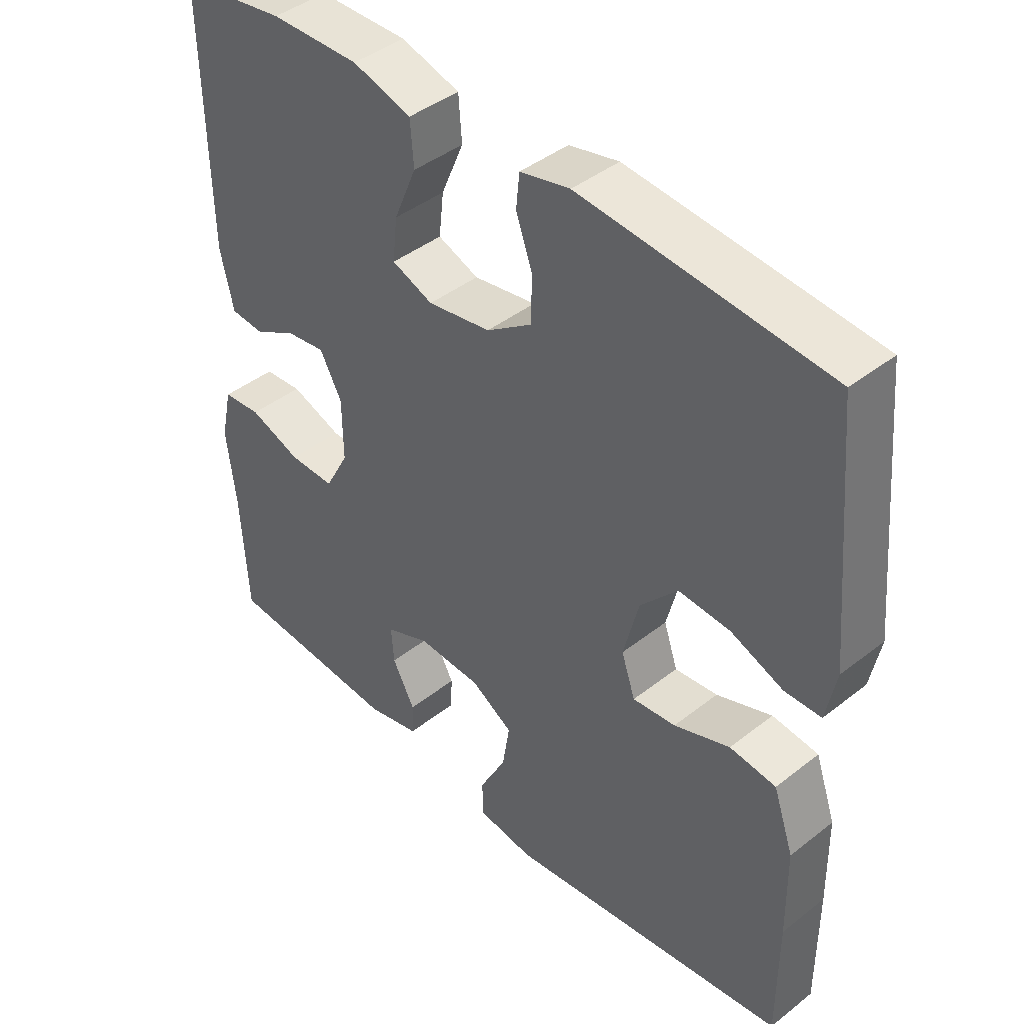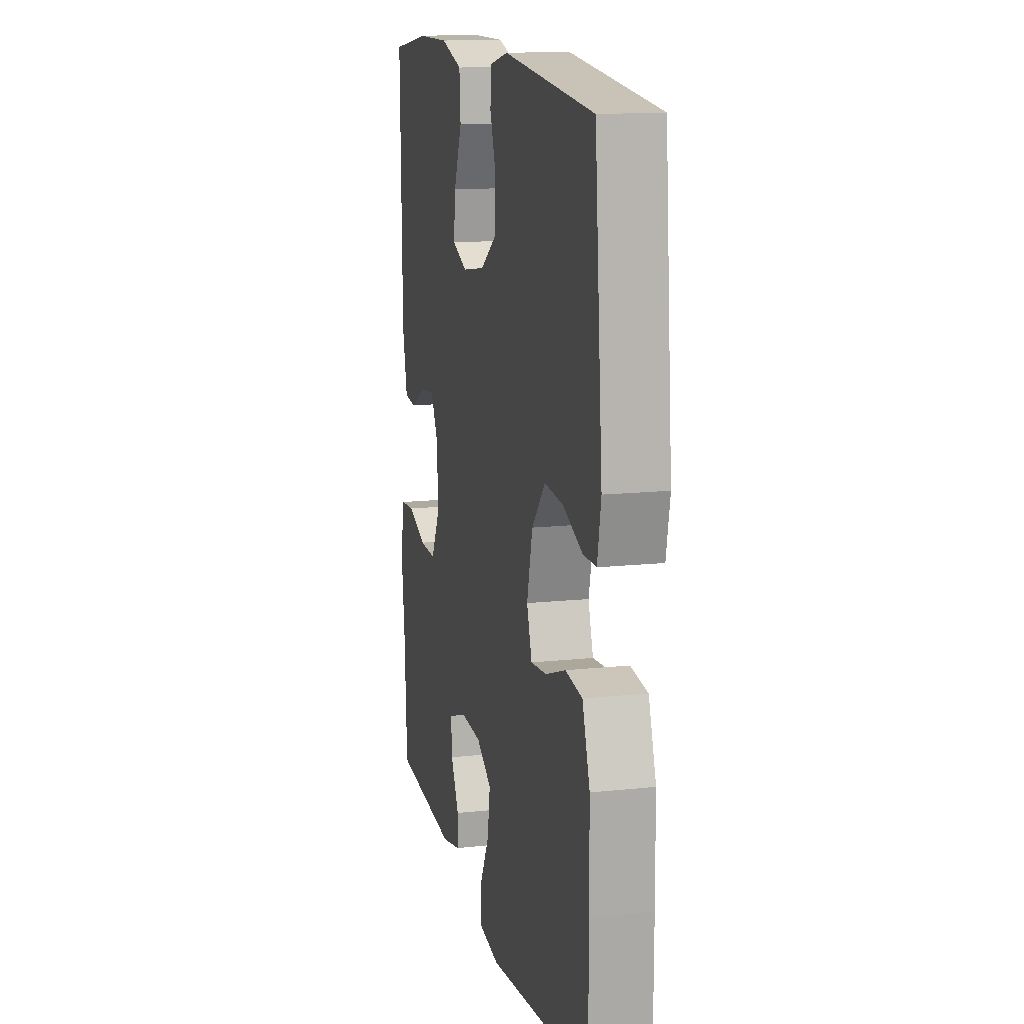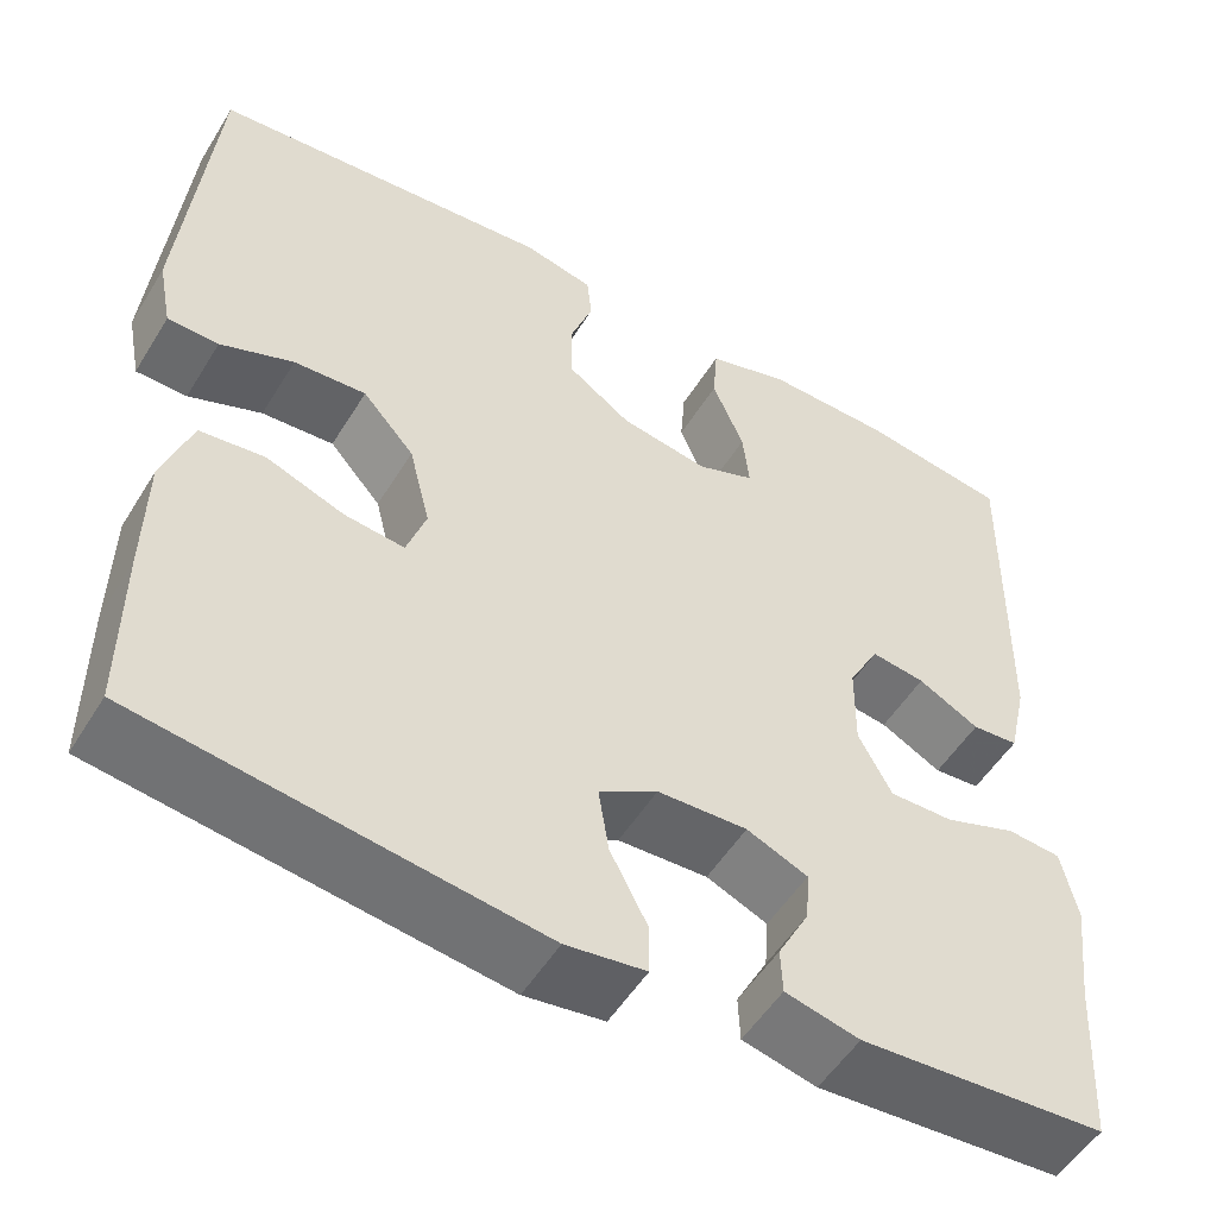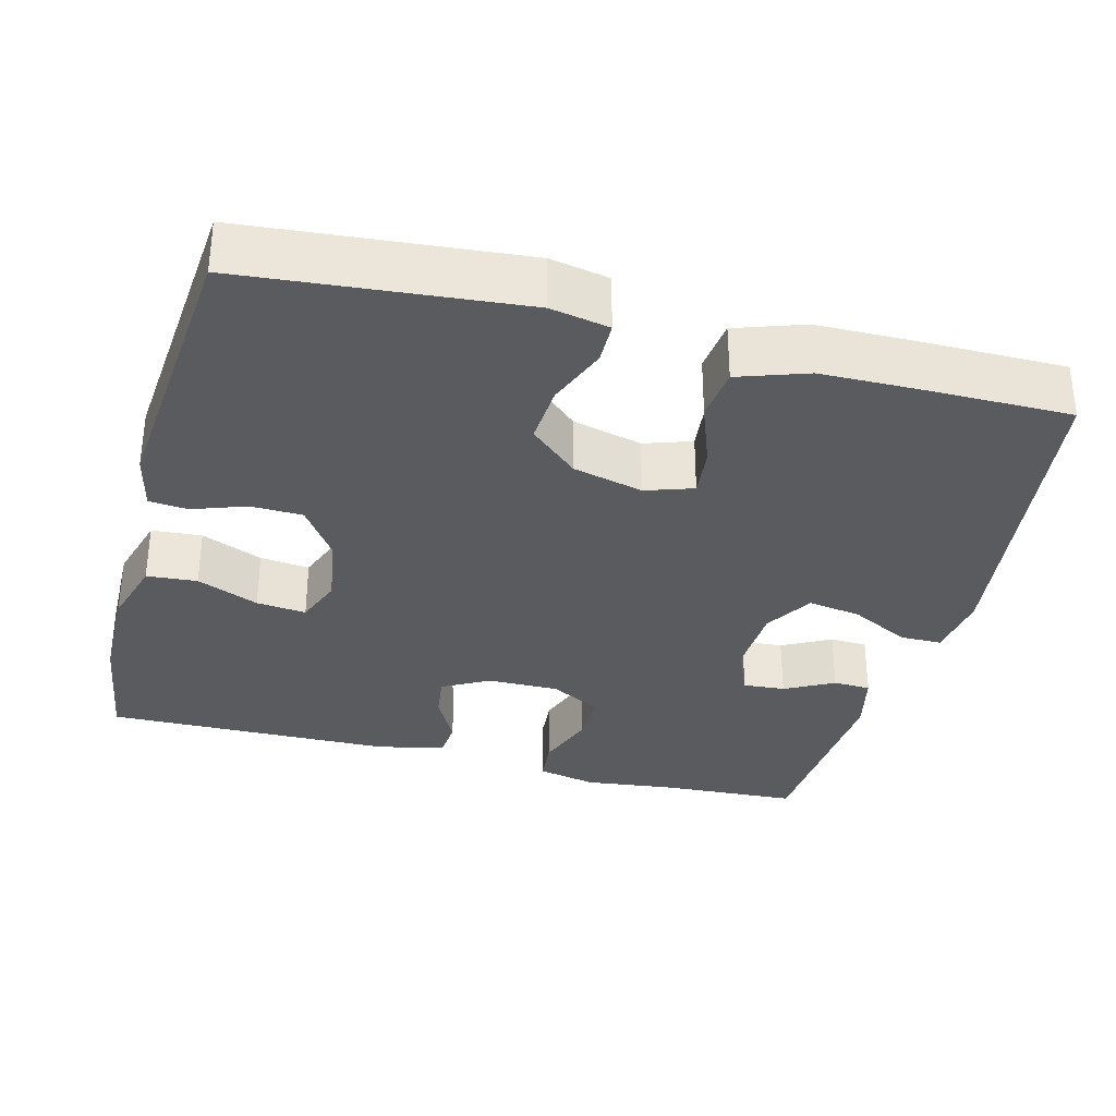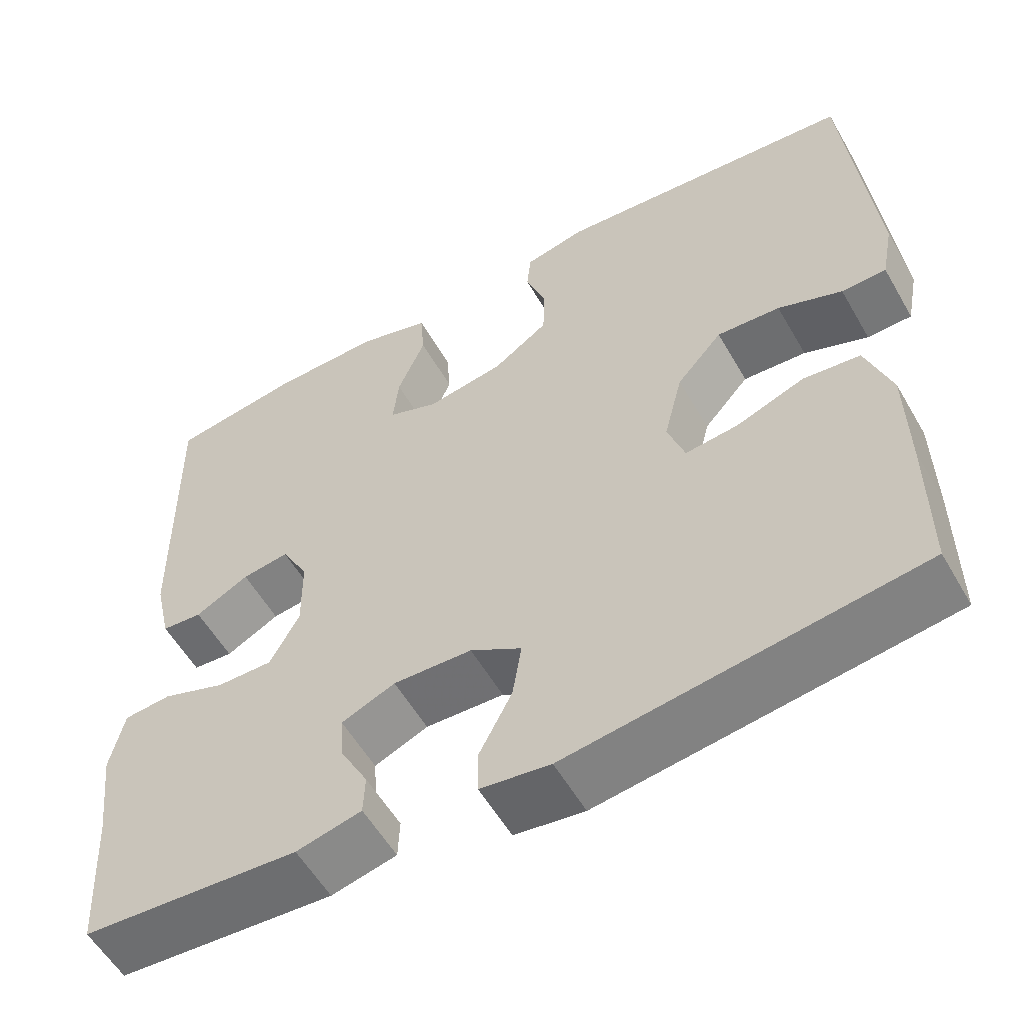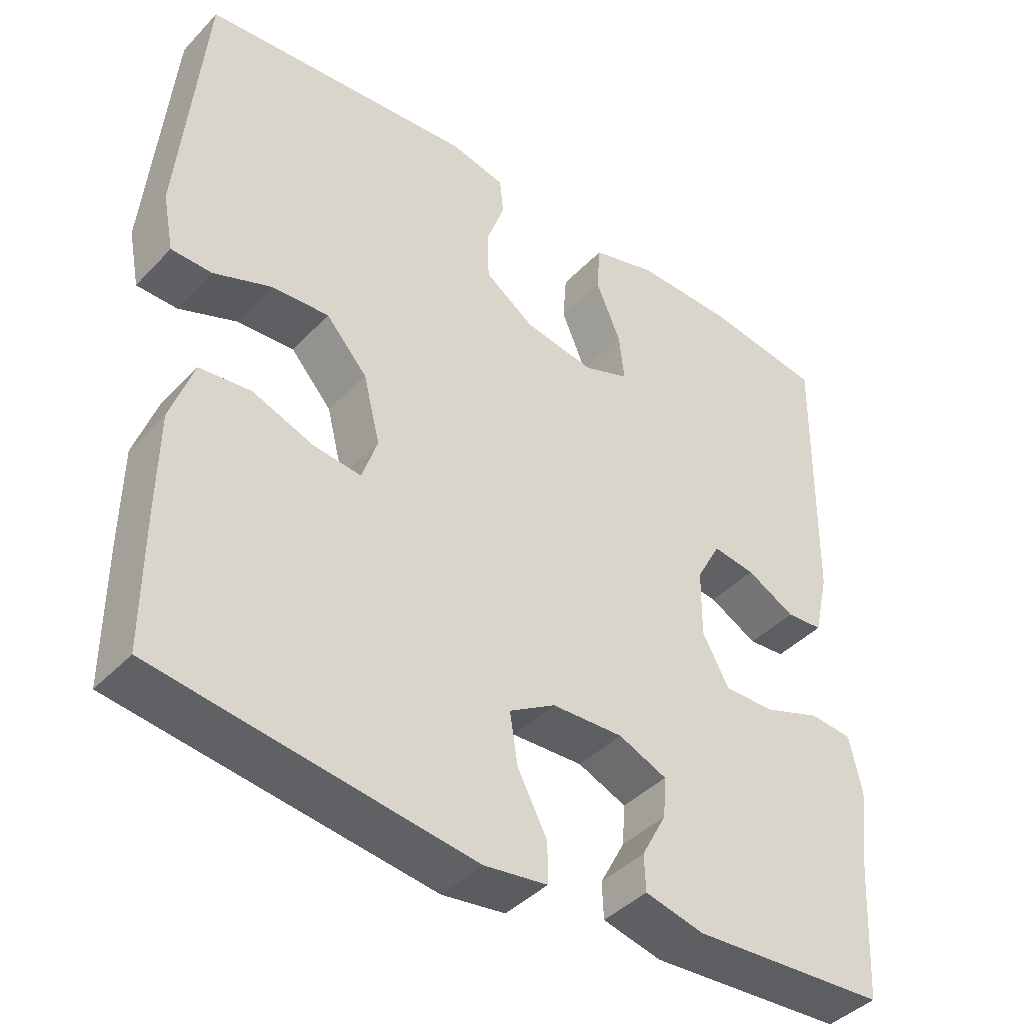
<metadata>
{"format":"obj","ext":"obj","renderer":"f3d","projection":"perspective","resolution":1024,"background":"white","views":[{"elev":42.6,"azim":46.9,"up":"+Z"},{"elev":14.3,"azim":76.8,"up":"+Z"},{"elev":-52.5,"azim":149.1,"up":"+Z"},{"elev":-33.0,"azim":75.3,"up":"+Y"},{"elev":-56.4,"azim":29.7,"up":"+Z"},{"elev":-41.9,"azim":140.8,"up":"+Z"}]}
</metadata>
<code>
v 0.5 0.07 -0.5
v 0.071 0.07 -0.558
v -0.015 0.07 -0.546
v -0.015 0.07 -0.491
v 0.025 0.07 -0.414
v 0.036 0.07 -0.344
v -0.027 0.07 -0.306
v -0.124 0.07 -0.302
v -0.19 0.07 -0.33
v -0.186 0.07 -0.385
v -0.152 0.07 -0.449
v -0.154 0.07 -0.498
v -0.234 0.07 -0.517
v -0.5 0.07 -0.5
v -0.51 0.07 -0.319
v -0.524 0.07 -0.201
v -0.507 0.07 -0.123
v -0.449 0.07 -0.118
v -0.371 0.07 -0.146
v -0.302 0.07 -0.147
v -0.266 0.07 -0.08
v -0.267 0.07 0.013
v -0.3 0.07 0.074
v -0.358 0.07 0.066
v -0.424 0.07 0.031
v -0.474 0.07 0.035
v -0.494 0.07 0.123
v -0.5 0.07 0.5
v -0.341 0.07 0.524
v -0.207 0.07 0.526
v -0.118 0.07 0.5
v -0.113 0.07 0.434
v -0.147 0.07 0.353
v -0.154 0.07 0.288
v -0.092 0.07 0.264
v 0.003 0.07 0.28
v 0.071 0.07 0.327
v 0.073 0.07 0.395
v 0.048 0.07 0.465
v 0.053 0.07 0.516
v 0.128 0.07 0.533
v 0.5 0.07 0.5
v 0.533 0.07 0.138
v 0.518 0.07 0.061
v 0.463 0.07 0.06
v 0.384 0.07 0.091
v 0.306 0.07 0.096
v 0.25 0.07 0.033
v 0.227 0.07 -0.059
v 0.248 0.07 -0.121
v 0.313 0.07 -0.114
v 0.397 0.07 -0.083
v 0.467 0.07 -0.091
v 0.498 0.07 -0.181
v 0.5 0.07 -0.317
v 0.5 0 -0.5
v 0.071 0 -0.558
v -0.015 0 -0.546
v -0.015 0 -0.491
v 0.025 0 -0.414
v 0.036 0 -0.344
v -0.027 0 -0.306
v -0.124 0 -0.302
v -0.19 0 -0.33
v -0.186 0 -0.385
v -0.152 0 -0.449
v -0.154 0 -0.498
v -0.234 0 -0.517
v -0.5 0 -0.5
v -0.51 0 -0.319
v -0.524 0 -0.201
v -0.507 0 -0.123
v -0.449 0 -0.118
v -0.371 0 -0.146
v -0.302 0 -0.147
v -0.266 0 -0.08
v -0.267 0 0.013
v -0.3 0 0.074
v -0.358 0 0.066
v -0.424 0 0.031
v -0.474 0 0.035
v -0.494 0 0.123
v -0.5 0 0.5
v -0.341 0 0.524
v -0.207 0 0.526
v -0.118 0 0.5
v -0.113 0 0.434
v -0.147 0 0.353
v -0.154 0 0.288
v -0.092 0 0.264
v 0.003 0 0.28
v 0.071 0 0.327
v 0.073 0 0.395
v 0.048 0 0.465
v 0.053 0 0.516
v 0.128 0 0.533
v 0.5 0 0.5
v 0.533 0 0.138
v 0.518 0 0.061
v 0.463 0 0.06
v 0.384 0 0.091
v 0.306 0 0.096
v 0.25 0 0.033
v 0.227 0 -0.059
v 0.248 0 -0.121
v 0.313 0 -0.114
v 0.397 0 -0.083
v 0.467 0 -0.091
v 0.498 0 -0.181
v 0.5 0 -0.317
f 51 52 53 54
f 50 51 54 55
f 43 44 45 46
f 43 46 47
f 42 43 47
f 41 42 47 48
f 38 39 40 41
f 37 38 41 48
f 30 31 32 33
f 30 33 34
f 29 30 34
f 28 29 34
f 27 28 34
f 24 25 26 27
f 23 24 27 34
f 22 23 34 35
f 16 17 18 19
f 15 16 19 20
f 14 15 20
f 13 14 20
f 10 11 12 13
f 9 10 13 20
f 8 9 20 21
f 2 3 4 5
f 2 5 6
f 50 55 1 2
f 49 50 2 6
f 36 37 48 49
f 36 49 6 7
f 21 22 35 36
f 7 8 21 36
f 109 108 107 106
f 110 109 106 105
f 101 100 99 98
f 102 101 98
f 102 98 97
f 103 102 97 96
f 96 95 94 93
f 103 96 93 92
f 88 87 86 85
f 89 88 85
f 89 85 84
f 89 84 83
f 89 83 82
f 82 81 80 79
f 89 82 79 78
f 90 89 78 77
f 74 73 72 71
f 75 74 71 70
f 75 70 69
f 75 69 68
f 68 67 66 65
f 75 68 65 64
f 76 75 64 63
f 60 59 58 57
f 61 60 57
f 57 56 110 105
f 61 57 105 104
f 104 103 92 91
f 62 61 104 91
f 91 90 77 76
f 91 76 63 62
f 1 56 57 2
f 2 57 58 3
f 3 58 59 4
f 4 59 60 5
f 5 60 61 6
f 6 61 62 7
f 7 62 63 8
f 8 63 64 9
f 9 64 65 10
f 10 65 66 11
f 11 66 67 12
f 12 67 68 13
f 13 68 69 14
f 14 69 70 15
f 15 70 71 16
f 16 71 72 17
f 17 72 73 18
f 18 73 74 19
f 19 74 75 20
f 20 75 76 21
f 21 76 77 22
f 22 77 78 23
f 23 78 79 24
f 24 79 80 25
f 25 80 81 26
f 26 81 82 27
f 27 82 83 28
f 28 83 84 29
f 29 84 85 30
f 30 85 86 31
f 31 86 87 32
f 32 87 88 33
f 33 88 89 34
f 34 89 90 35
f 35 90 91 36
f 36 91 92 37
f 37 92 93 38
f 38 93 94 39
f 39 94 95 40
f 40 95 96 41
f 41 96 97 42
f 42 97 98 43
f 43 98 99 44
f 44 99 100 45
f 45 100 101 46
f 46 101 102 47
f 47 102 103 48
f 48 103 104 49
f 49 104 105 50
f 50 105 106 51
f 51 106 107 52
f 52 107 108 53
f 53 108 109 54
f 54 109 110 55
f 55 110 56 1

</code>
